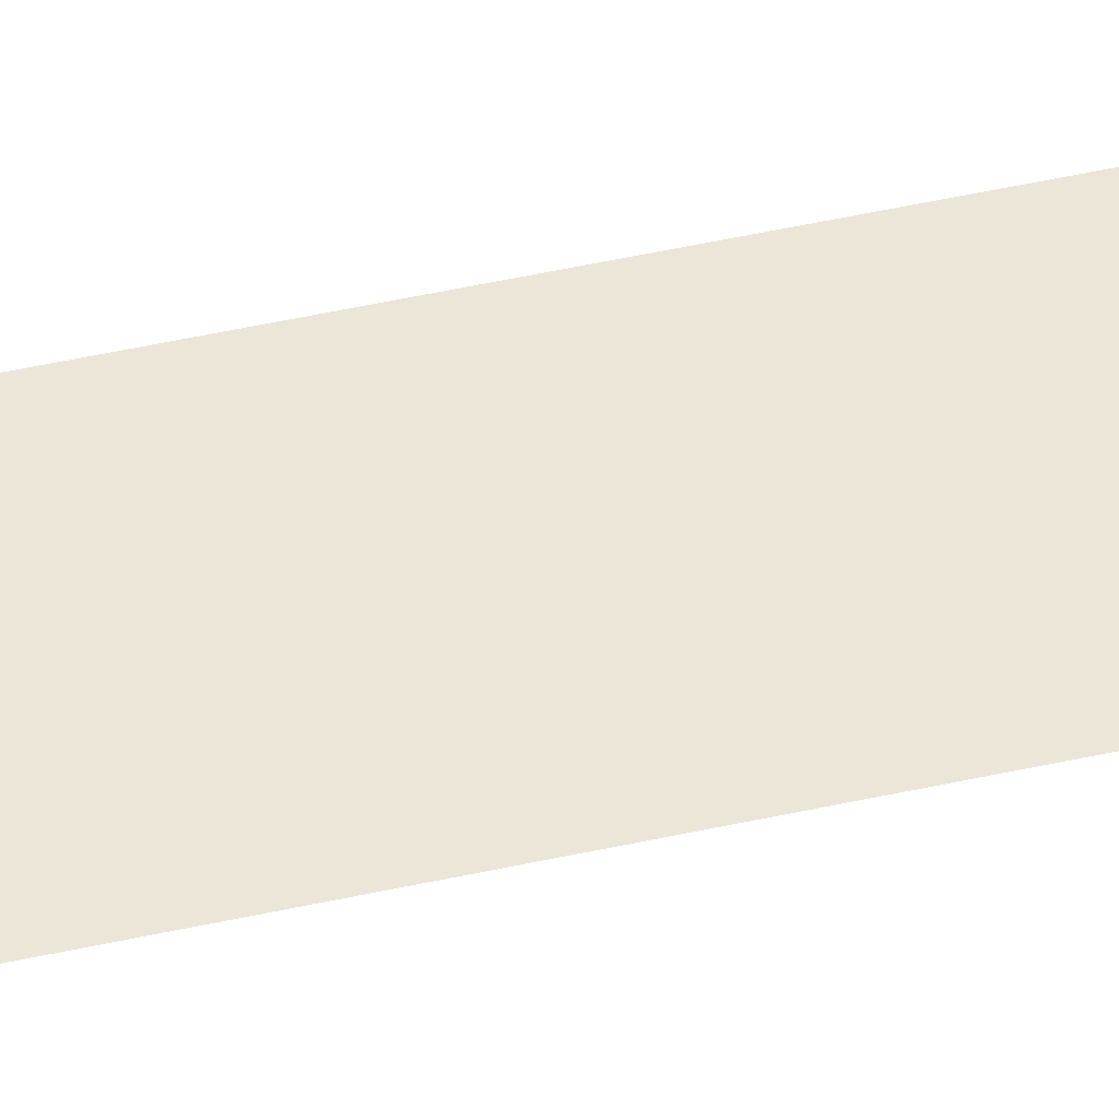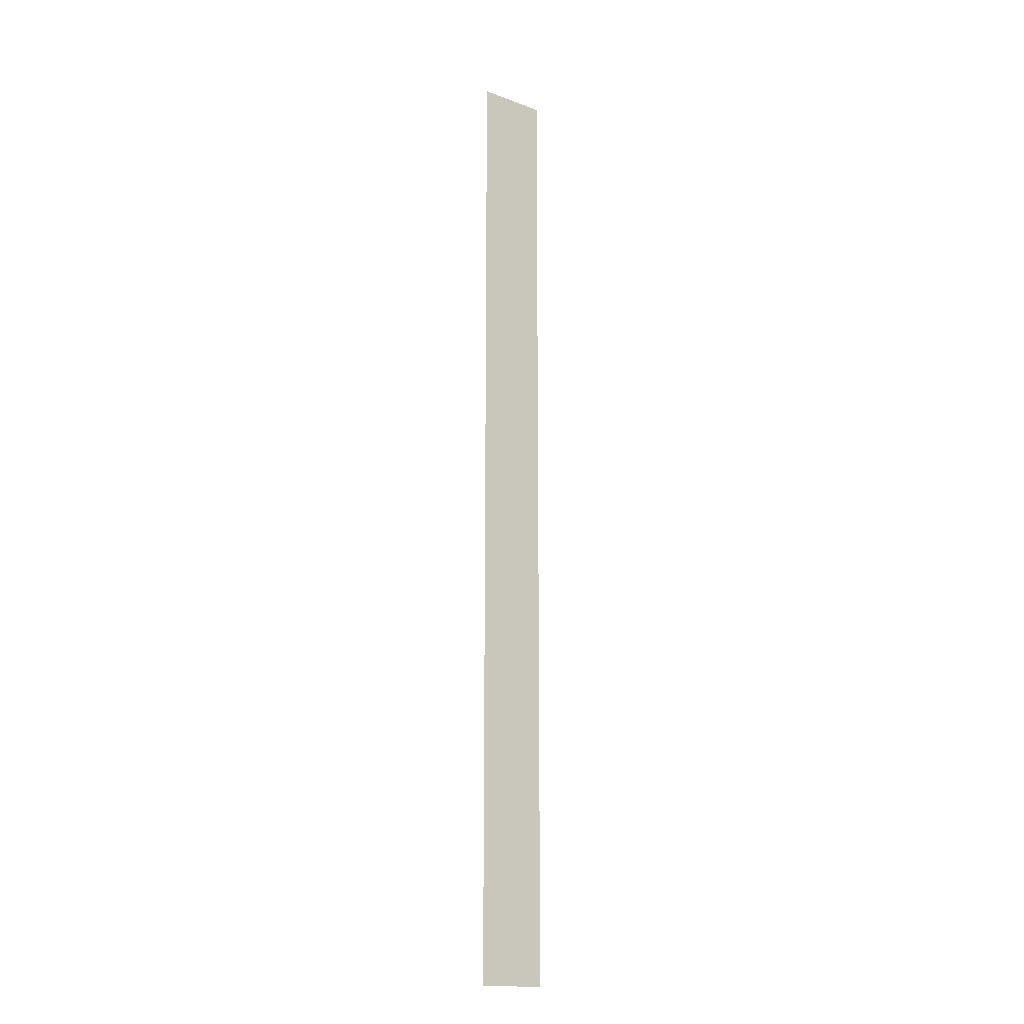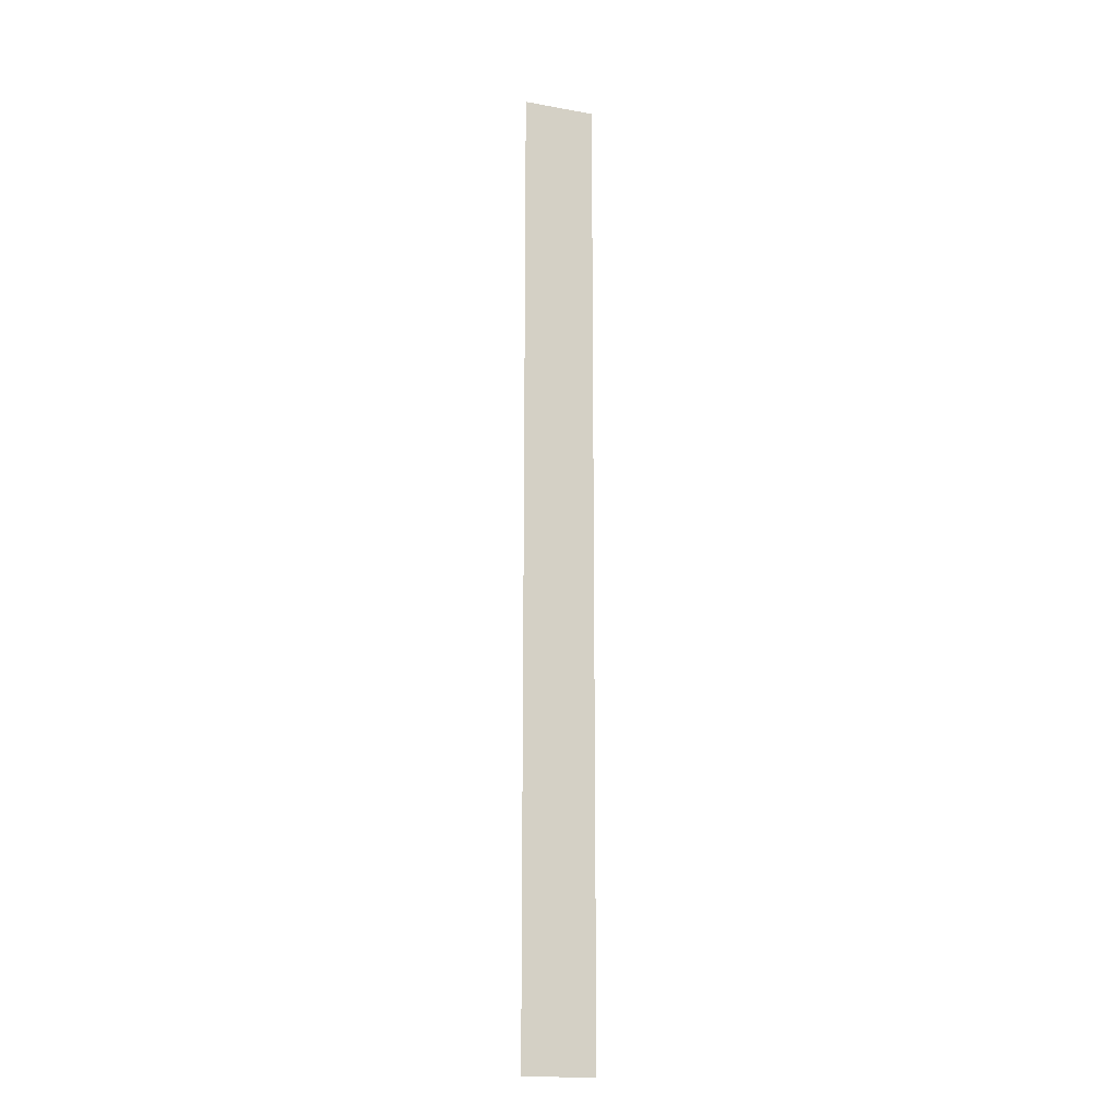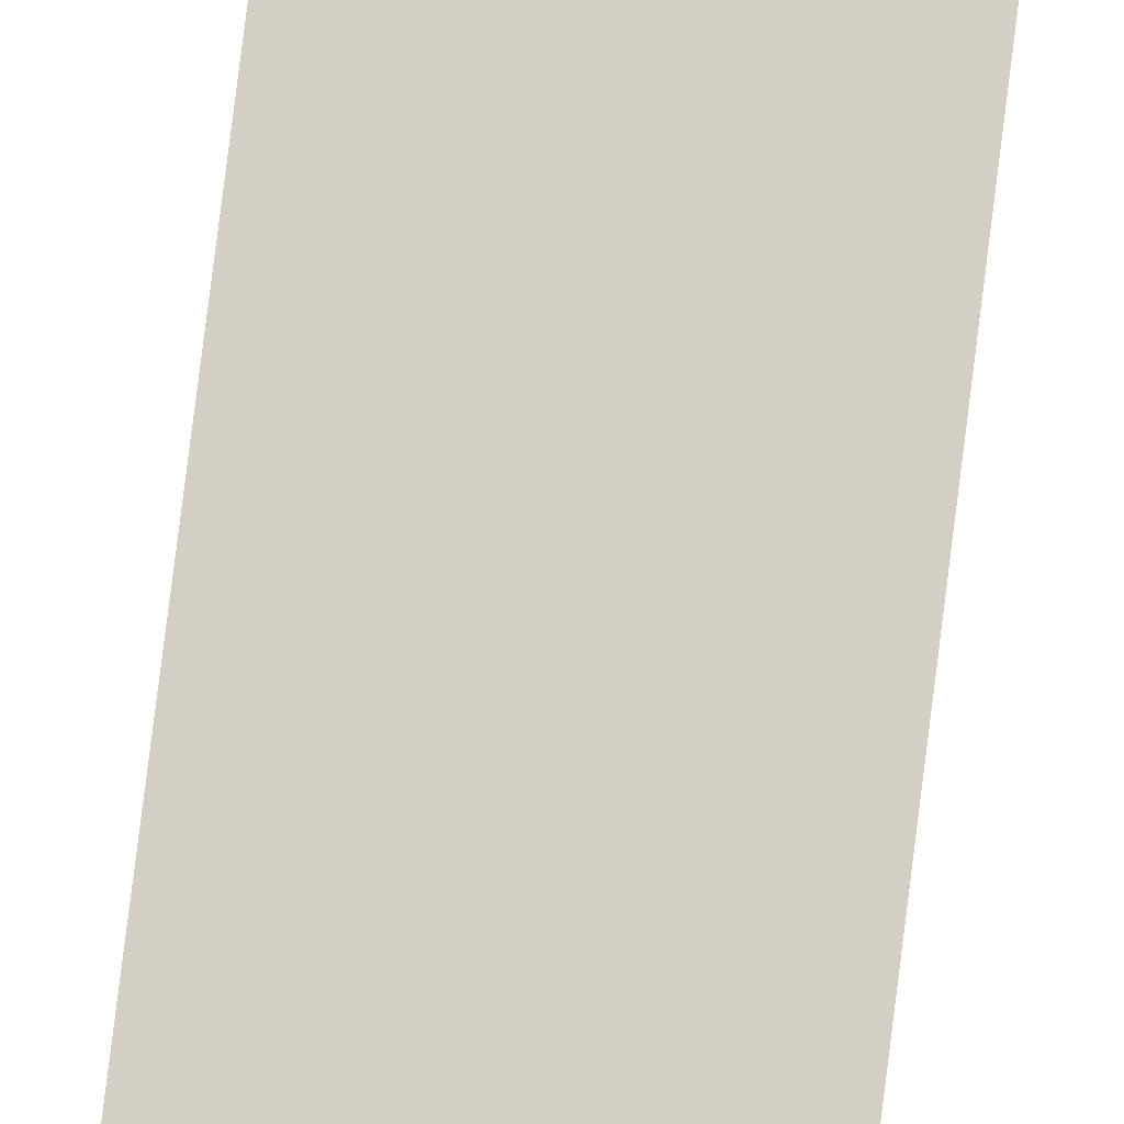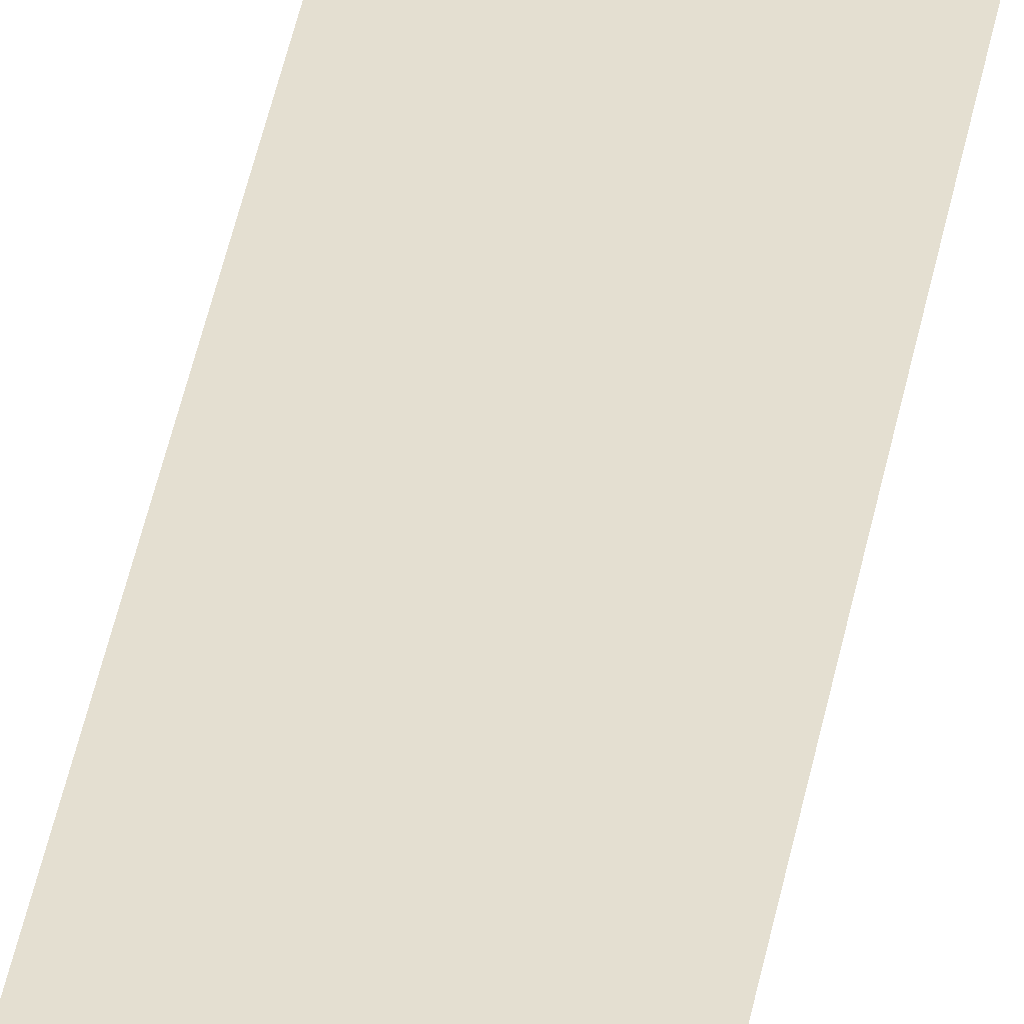
<metadata>
{"format":"obj","ext":"obj","renderer":"f3d","projection":"perspective","resolution":1024,"background":"white","views":[{"elev":41.7,"azim":74.3,"up":"+Y"},{"elev":-15.9,"azim":-44.5,"up":"+Z"},{"elev":-15.4,"azim":155.1,"up":"+Z"},{"elev":78.7,"azim":-172.9,"up":"+Y"},{"elev":34.8,"azim":8.9,"up":"+Y"}]}
</metadata>
<code>
v 1.775e+04 6824 7.999
v 1.775e+04 6824 7.999
v 1.775e+04 6824 29.83
v 1.775e+04 6824 29.86
f 1 2 3
f 4 1 3

</code>
